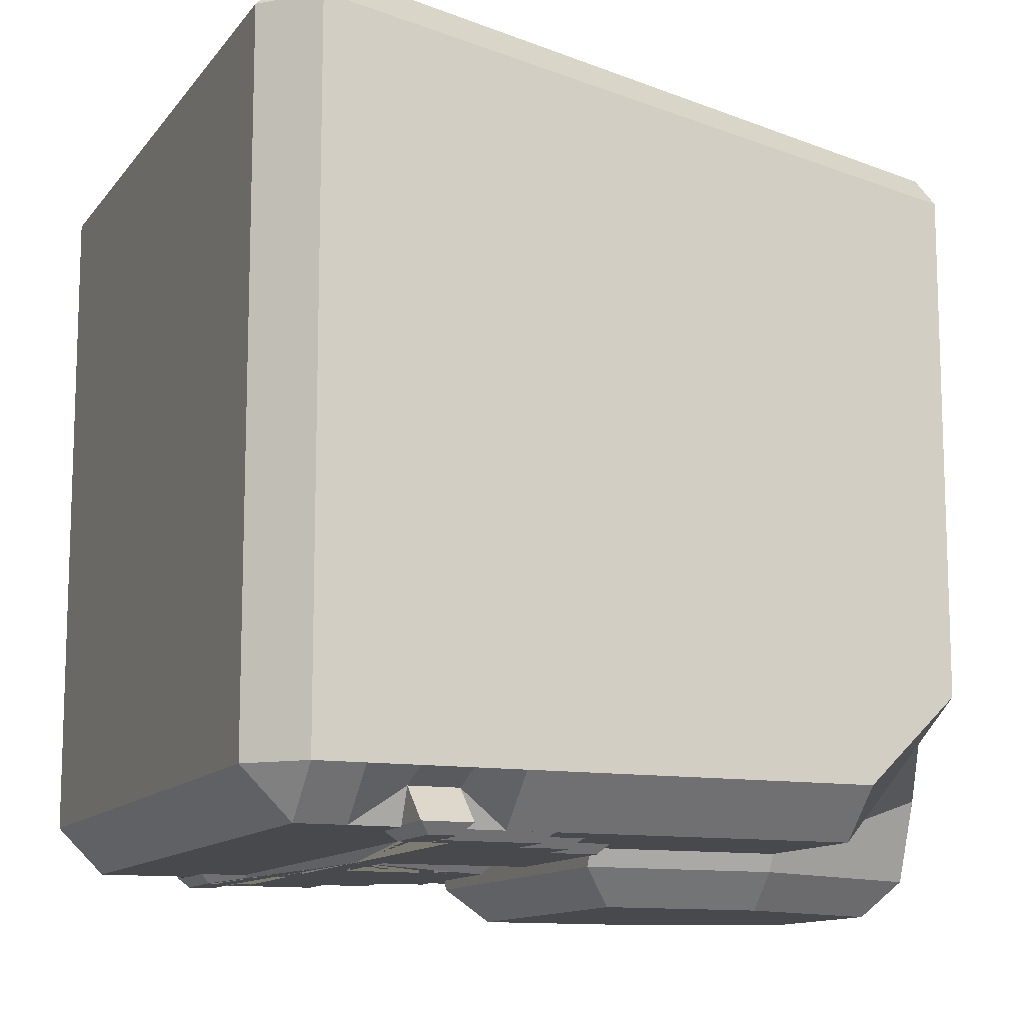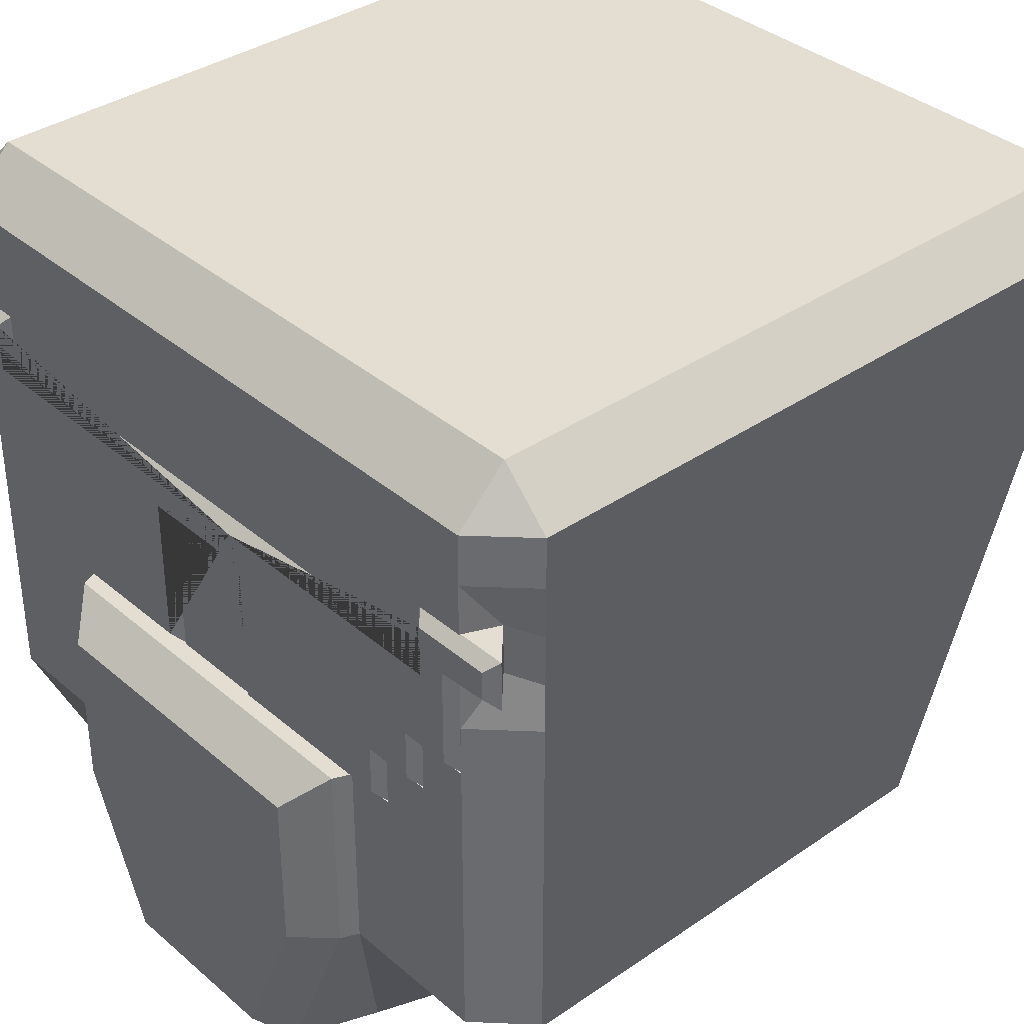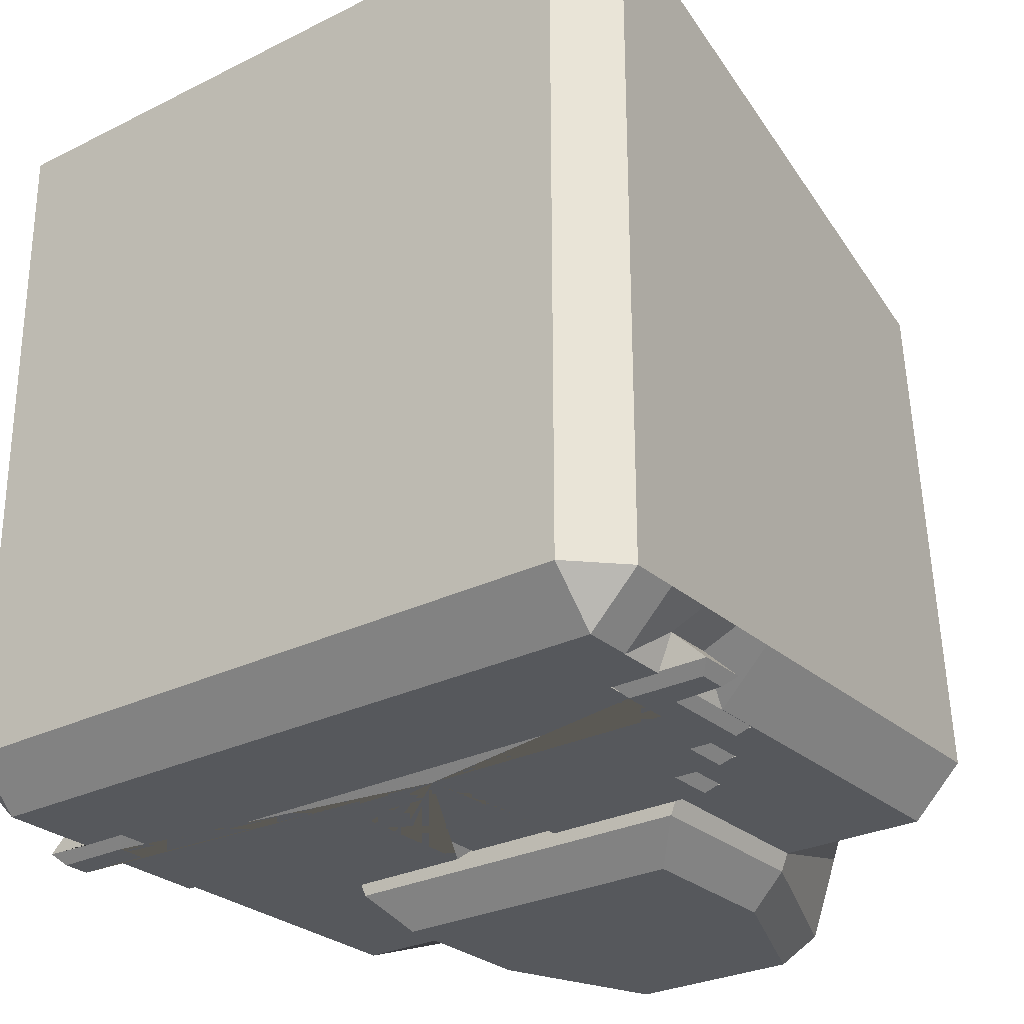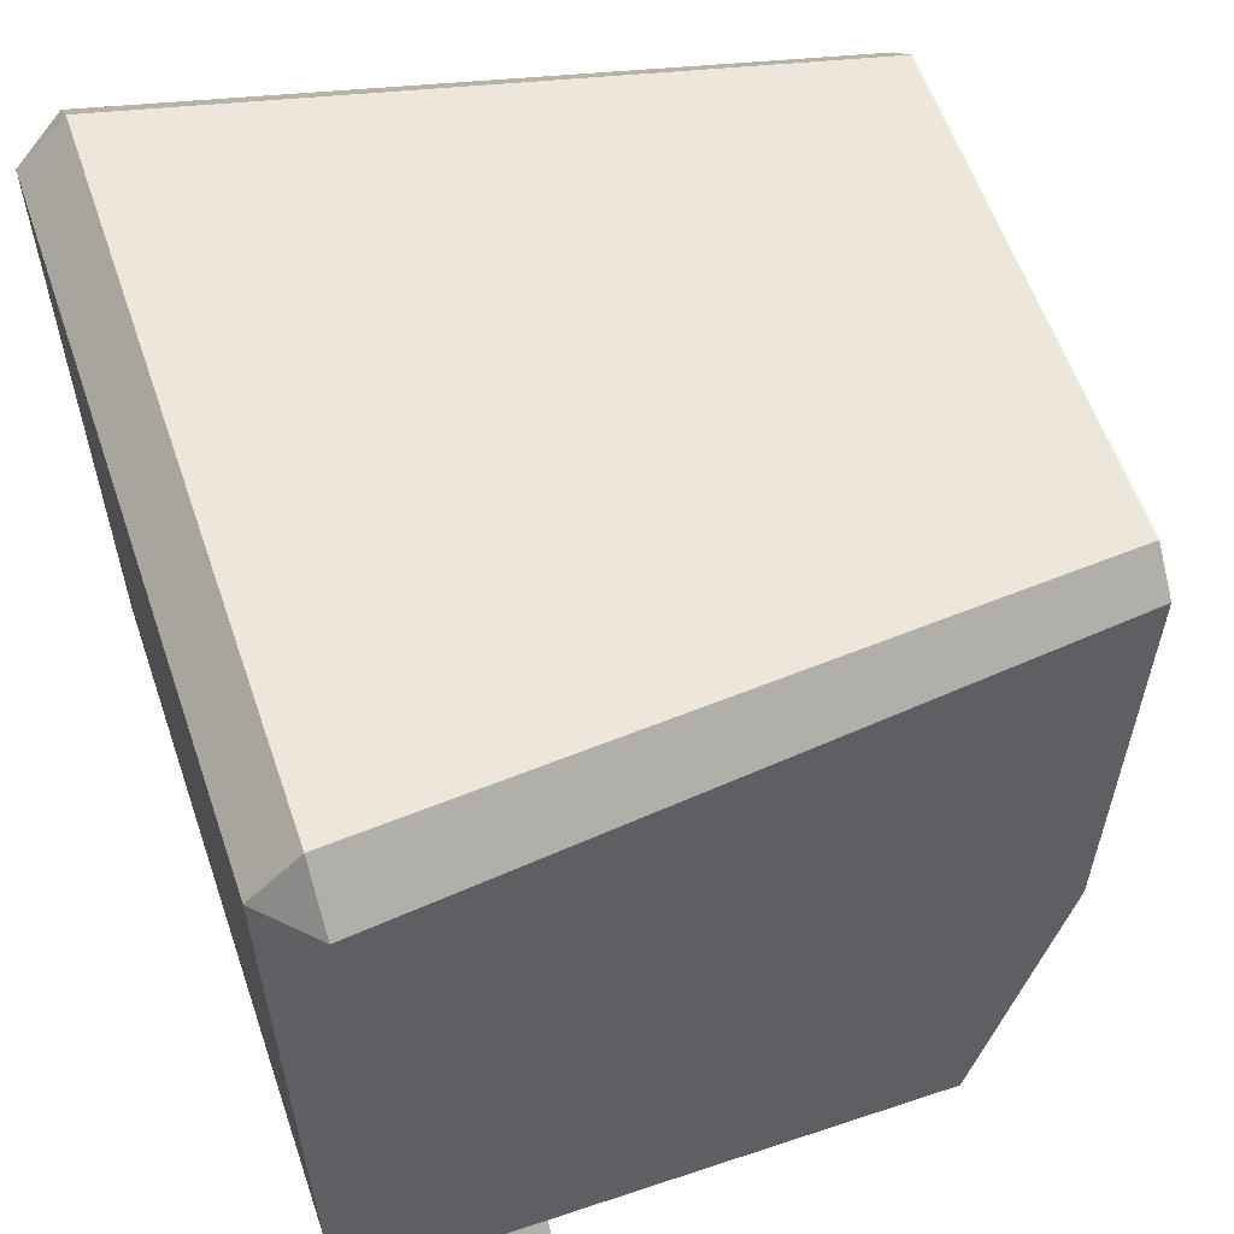
<metadata>
{"format":"obj","ext":"obj","renderer":"f3d","projection":"perspective","resolution":1024,"background":"white","views":[{"elev":-12.0,"azim":-112.4,"up":"+Z"},{"elev":36.2,"azim":-132.0,"up":"+Y"},{"elev":-27.7,"azim":-142.6,"up":"+Z"},{"elev":59.3,"azim":-108.9,"up":"+Z"}]}
</metadata>
<code>
o beast_statue_head_Cube.021
v 0 -0.5 -0.419
v 0 0 -0.5
v -0.1744 -0.5 -0.419
v 0.1744 -0.5 -0.419
v 0.25 0 -0.5
v -0.25 0 -0.5
v 0 0.25 -0.5
v -0.25 0.25 -0.5
v -0.25 -0.25 -0.5
v 0.25 -0.25 -0.5
v 0.25 0.25 -0.5
v 0.1121 -0.4545 -0.5675
v 0.1371 -0.5 -0.522
v 0 -0.5 -0.522
v 0 -0.4545 -0.5675
v -0.1968 -0.04546 -0.5675
v -0.2405 0 -0.522
v 0 0 -0.522
v 0 -0.04546 -0.5675
v -0.1121 -0.4545 -0.5675
v -0.1371 -0.5 -0.522
v 0.1968 -0.04546 -0.5675
v 0.2405 0 -0.522
v -0.1968 -0.25 -0.5675
v -0.2405 -0.25 -0.522
v 0.1968 -0.25 -0.5675
v 0.2405 -0.25 -0.522
v 0.375 0 -0.5
v -0.125 0 -0.5
v 0 0.125 -0.5
v 0.125 0 -0.5
v -0.375 0 -0.5
v 0 0.375 -0.5
v -0.125 0.25 -0.5
v -0.375 0.25 -0.5
v -0.25 0.375 -0.5
v 0.375 0.25 -0.5
v 0.125 0.25 -0.5
v 0.25 0.375 -0.5
v 0.125 0.375 -0.5
v 0.375 0.125 -0.5
v -0.375 0.375 -0.5
v -0.375 0.125 -0.5
v -0.125 0.375 -0.5
v 0.375 0.375 -0.5
v 0.4375 0 -0.5
v -0.0625 0 -0.5
v 0 0.0625 -0.5
v 0.1875 0 -0.5
v -0.3125 0 -0.5
v 0 0.3125 -0.5
v -0.0625 0.25 -0.5
v -0.3125 0.25 -0.5
v -0.25 0.3125 -0.5
v 0.4375 0.25 -0.5
v 0.1875 0.25 -0.5
v 0.25 0.3125 -0.5
v 0.3125 0 -0.5
v -0.1875 0 -0.5
v 0 0.1875 -0.5
v 0.0625 0 -0.5
v -0.4375 0 -0.5
v 0 0.4375 -0.5
v -0.1875 0.25 -0.5
v -0.4375 0.25 -0.5
v -0.25 0.4375 -0.5
v 0.3125 0.25 -0.5
v 0.0625 0.25 -0.5
v 0.25 0.4375 -0.5
v 0.1875 0.375 -0.5
v 0.0625 0.375 -0.5
v 0.125 0.3125 -0.5
v 0.125 0.4375 -0.5
v 0.0625 0.125 -0.5
v 0.4375 0.125 -0.5
v 0.375 0.0625 -0.5
v -0.3125 0.375 -0.5
v -0.4375 0.375 -0.5
v -0.375 0.3125 -0.5
v -0.375 0.4375 -0.5
v -0.4375 0.125 -0.5
v -0.375 0.0625 -0.5
v -0.0625 0.125 -0.5
v -0.0625 0.375 -0.5
v -0.1875 0.375 -0.5
v -0.125 0.3125 -0.5
v -0.125 0.4375 -0.5
v 0.4375 0.375 -0.5
v 0.3125 0.375 -0.5
v 0.375 0.3125 -0.5
v 0.375 0.4375 -0.5
v 0.3125 0.4375 -0.5
v 0.3125 0.3125 -0.5
v 0.4375 0.3125 -0.5
v -0.1875 0.4375 -0.5
v -0.1875 0.3125 -0.5
v -0.0625 0.3125 -0.5
v -0.0625 0.0625 -0.5
v -0.4375 0.1875 -0.5
v -0.4375 0.0625 -0.5
v -0.3125 0.0625 -0.5
v -0.4375 0.4375 -0.5
v -0.4375 0.3125 -0.5
v -0.3125 0.3125 -0.5
v 0.3125 0.0625 -0.5
v 0.4375 0.0625 -0.5
v 0.0625 0.1875 -0.5
v 0.0625 0.0625 -0.5
v 0.0625 0.4375 -0.5
v 0.0625 0.3125 -0.5
v 0.1875 0.3125 -0.5
v 0.1875 0.4375 -0.5
v 0.4375 0.1875 -0.5
v -0.3125 0.4375 -0.5
v -0.0625 0.1875 -0.5
v -0.0625 0.4375 -0.5
v 0.4375 0.4375 -0.5
v -0.4862 0.2987 -0.5118
v -0.5 0.3125 -0.4981
v -0.4862 0.2638 -0.5118
v -0.5 0.25 -0.4981
v 0.4862 0.2987 -0.5118
v 0.5 0.3125 -0.4981
v 0.4862 0.2638 -0.5118
v 0.5 0.25 -0.4981
v 0.1875 0.01375 -0.5118
v 0.1875 0 -0.4981
v 0.25 0.01375 -0.5118
v 0.25 0 -0.4981
v -0.2987 0.01375 -0.5118
v -0.3125 0 -0.4981
v -0.25 0.01375 -0.5118
v -0.25 0 -0.4981
v -0.0625 0.2362 -0.5118
v -0.0625 0.25 -0.4981
v 0 0.2362 -0.5118
v 0 0.25 -0.4981
v -0.3125 0.2362 -0.5118
v -0.3125 0.25 -0.4981
v -0.25 0.2362 -0.5118
v -0.25 0.25 -0.4981
v 0.4237 0.2638 -0.5118
v 0.4375 0.25 -0.4981
v 0.1875 0.2362 -0.5118
v 0.1875 0.25 -0.4981
v 0.25 0.2362 -0.5118
v 0.25 0.25 -0.4981
v -0.1875 0.01375 -0.5118
v -0.1875 0 -0.4981
v -0.125 0.01375 -0.5118
v -0.125 0 -0.4981
v 0.07625 0.01375 -0.5118
v 0.0625 0 -0.4981
v 0.125 0.01375 -0.5118
v 0.125 0 -0.4981
v -0.1875 0.2362 -0.5118
v -0.1875 0.25 -0.4981
v -0.125 0.2362 -0.5118
v -0.125 0.25 -0.4981
v -0.4237 0.2638 -0.5118
v -0.4375 0.25 -0.4981
v -0.3888 0.2362 -0.5118
v -0.375 0.25 -0.4981
v 0.3125 0.2362 -0.5118
v 0.3125 0.25 -0.4981
v 0.3888 0.2362 -0.5118
v 0.375 0.25 -0.4981
v 0.0625 0.2362 -0.5118
v 0.0625 0.25 -0.4981
v 0.125 0.2362 -0.5118
v 0.125 0.25 -0.4981
v 0.07625 0.125 -0.5118
v 0.0625 0.125 -0.4981
v 0.3612 0.1388 -0.5118
v 0.375 0.125 -0.4981
v -0.3888 0.2987 -0.5118
v -0.375 0.3125 -0.4981
v -0.4237 0.1388 -0.5118
v -0.4375 0.125 -0.4981
v -0.3612 0.1388 -0.5118
v -0.375 0.125 -0.4981
v 0.3888 0.2987 -0.5118
v 0.375 0.3125 -0.4981
v -0.07625 0.01375 -0.5118
v -0.0625 0 -0.4981
v 0.2987 0.01375 -0.5118
v 0.3125 0 -0.4981
v 0 0.2013 -0.5118
v 0 0.1875 -0.4981
v 0.4237 0.1388 -0.5118
v 0.4375 0.125 -0.4981
v 0.3612 0.07625 -0.5118
v 0.375 0.0625 -0.4981
v -0.3612 0.07625 -0.5118
v -0.375 0.0625 -0.4981
v -0.07625 0.125 -0.5118
v -0.0625 0.125 -0.4981
v 0.4375 0.2987 -0.5118
v 0.4375 0.3125 -0.4981
v -0.07625 0.0625 -0.5118
v -0.0625 0.0625 -0.4981
v -0.4237 0.1875 -0.5118
v -0.4375 0.1875 -0.4981
v -0.2987 0.07625 -0.5118
v -0.3125 0.0625 -0.4981
v -0.4375 0.2987 -0.5118
v -0.4375 0.3125 -0.4981
v 0.2987 0.07625 -0.5118
v 0.3125 0.0625 -0.4981
v 0.07625 0.2013 -0.5118
v 0.0625 0.1875 -0.4981
v 0.07625 0.0625 -0.5118
v 0.0625 0.0625 -0.4981
v 0.4237 0.1875 -0.5118
v 0.4375 0.1875 -0.4981
v -0.07625 0.2013 -0.5118
v -0.0625 0.1875 -0.4981
v -0.226 -0.4903 0.1906
v -0.3239 -0.4444 0.3863
v -0.3698 -0.4444 0.3404
v -0.438 0.438 0.5
v -0.438 0.5 0.438
v -0.5 0.438 0.438
v -0.3698 -0.4444 -0.3075
v -0.226 -0.4903 -0.2934
v -0.438 0.5 -0.438
v -0.438 0.438 -0.5
v -0.5 0.438 -0.438
v 0.226 -0.4903 0.1906
v 0.3698 -0.4444 0.3404
v 0.3239 -0.4444 0.3863
v 0.438 0.5 0.438
v 0.438 0.438 0.5
v 0.5 0.438 0.438
v 0.3698 -0.4444 -0.3075
v 0.226 -0.4903 -0.2934
v 0.438 0.438 -0.5
v 0.438 0.5 -0.438
v 0.5 0.438 -0.438
v -0.438 0 -0.5
v -0.5 0 -0.438
v 0 0.5 -0.438
v 0 0.438 -0.5
v 0.5 0 -0.438
v 0.438 0 -0.5
v -0.5 -0.25 -0.438
v -0.438 -0.25 -0.5
v 0.25 0.5 -0.438
v 0.25 0.438 -0.5
v 0.438 -0.25 -0.5
v 0.5 -0.25 -0.438
v -0.4561 0.25 -0.4561
v -0.5 0.25 -0.438
v -0.25 0.5 -0.438
v -0.25 0.438 -0.5
v 0.5 0.25 -0.438
v 0.4561 0.25 -0.4561
v 0.375 0.5 -0.438
v 0.375 0.438 -0.5
v -0.438 0.125 -0.5
v -0.5 0.125 -0.438
v -0.125 0.5 -0.438
v -0.125 0.438 -0.5
v 0.5 0.125 -0.438
v 0.438 0.125 -0.5
v 0.125 0.5 -0.438
v 0.125 0.438 -0.5
v -0.438 0.375 -0.5
v -0.5 0.375 -0.438
v -0.375 0.5 -0.438
v -0.375 0.438 -0.5
v 0.5 0.375 -0.438
v 0.438 0.375 -0.5
v 0.4375 0.438 -0.5
v 0.4375 0.5 -0.438
v -0.5 0.0625 -0.438
v -0.438 0.0625 -0.5
v -0.0625 0.438 -0.5
v -0.0625 0.5 -0.438
v 0.438 0.0625 -0.5
v 0.5 0.0625 -0.438
v 0.1875 0.438 -0.5
v 0.1875 0.5 -0.438
v -0.5 0.3125 -0.438
v -0.4561 0.3125 -0.4561
v -0.3125 0.438 -0.5
v -0.3125 0.5 -0.438
v 0.4561 0.3125 -0.4561
v 0.5 0.3125 -0.438
v 0.3125 0.438 -0.5
v 0.3125 0.5 -0.438
v -0.5 0.1875 -0.438
v -0.438 0.1875 -0.5
v -0.1875 0.438 -0.5
v -0.1875 0.5 -0.438
v 0.438 0.1875 -0.5
v 0.5 0.1875 -0.438
v 0.0625 0.438 -0.5
v 0.0625 0.5 -0.438
v -0.5 0.4375 -0.438
v -0.438 0.4375 -0.5
v -0.4375 0.438 -0.5
v -0.4375 0.5 -0.438
v 0.438 0.4375 -0.5
v 0.5 0.4375 -0.438
v -0.438 0.5 0.438
v -0.438 0.5 -0.438
v 0.4375 0.5 -0.438
v 0.438 0.5 -0.438
v 0.438 0.5 0.438
v -0.0625 0.5 -0.438
v 0 0.5 -0.438
v 0.1875 0.5 -0.438
v 0.25 0.5 -0.438
v -0.3125 0.5 -0.438
v -0.25 0.5 -0.438
v 0.3125 0.5 -0.438
v 0.375 0.5 -0.438
v -0.1875 0.5 -0.438
v -0.125 0.5 -0.438
v 0.0625 0.5 -0.438
v 0.125 0.5 -0.438
v -0.4375 0.5 -0.438
v -0.375 0.5 -0.438
g beast_statue_head_Cube.021_Material
f 231 233 221 219
f 240 277 100 62
f 4 10 250 236
f 270 303 323 324
f 220 223 228 300 269 284 253 292 261 276 241 246 224
f 225 247 9 3
f 112 282 249 69
f 2 61 31 49 5 23 18
f 63 243 298 109
f 34 52 135 159
f 134 136 168 170 144 146 164 166 182 198 122 124 142 214 190 174 192 208 186 128 126 154 152 212 172 210 188 216 196 200 184 150 148 132 130 204 194 180 178 202 160 120 118 206 176 162 138 140 156 158
f 66 255 294 95
f 6 59 29 47 2 18 17
f 301 227 302 102
f 116 278 243 63
f 117 274 237 304
f 5 10 27 23
f 92 290 259 91
f 99 65 161 203
f 69 249 290 92
f 9 6 17 25
f 3 9 25 21
f 1 3 21 14
f 4 1 14 13
f 10 4 13 27
f 13 14 15 12
f 17 18 19 16
f 14 21 20 15
f 18 23 22 19
f 24 20 21 25
f 16 24 25 17
f 27 13 12 26
f 23 27 26 22
f 24 16 19 22 26 12 15 20
f 111 70 39 57
f 110 71 40 72
f 73 267 282 112
f 29 59 149 151
f 50 101 205 131
f 82 43 181 195
f 109 298 267 73
f 103 79 177 207
f 68 38 171 169
f 104 77 36 54
f 103 78 42 79
f 80 271 286 114
f 58 5 129 187
f 100 81 43 82
f 64 34 159 157
f 98 83 30 48
f 257 55 143 125
f 55 113 215 143
f 97 84 33 51
f 96 85 44 86
f 87 263 278 116
f 285 103 207 119
f 93 89 45 90
f 91 259 274 117
f 89 92 91 45
f 39 69 92 89
f 252 285 119 121
f 67 93 90 37
f 11 57 93 67
f 57 39 89 93
f 67 37 167 165
f 56 11 147 145
f 90 45 88 94
f 85 95 87 44
f 36 66 95 85
f 288 257 125 123
f 64 96 86 34
f 8 54 96 64
f 54 36 85 96
f 52 97 51 7
f 34 86 97 52
f 86 44 84 97
f 90 94 199 183
f 293 252 65 99
f 8 64 157 141
f 107 60 189 211
f 79 35 163 177
f 76 105 209 193
f 47 98 48 2
f 41 76 193 175
f 81 99 203 179
f 7 68 169 137
f 277 260 81 100
f 65 252 121 161
f 62 100 82 32
f 247 240 62 32 50 6 9
f 95 294 263 87
f 43 81 179 181
f 32 82 101 50
f 31 61 153 155
f 78 102 80 42
f 285 268 78 103
f 235 251 244 281 264 297 256 289 272 305 239 234 230
f 101 82 195 205
f 102 302 271 80
f 53 104 54 8
f 35 79 104 53
f 79 42 77 104
f 11 67 165 147
f 59 6 133 149
f 74 107 211 173
f 58 105 76 28
f 61 108 213 153
f 38 56 145 171
f 10 5 58 28 46 245 250
f 28 76 106 46
f 76 41 75 106
f 47 29 151 185
f 30 60 107 74
f 98 47 185 201
f 113 75 191 215
f 2 48 108 61
f 48 30 74 108
f 49 31 155 127
f 37 90 183 167
f 5 49 127 129
f 71 109 73 40
f 33 63 109 71
f 46 106 280 245
f 68 110 72 38
f 7 51 110 68
f 51 33 71 110
f 56 111 57 11
f 38 72 111 56
f 72 40 70 111
f 70 112 69 39
f 40 73 112 70
f 268 301 102 78
f 115 83 197 217
f 113 55 257 296
f 106 75 265 280
f 105 58 187 209
f 108 74 173 213
f 77 114 66 36
f 42 80 114 77
f 88 117 304 273
f 53 8 141 139
f 60 115 217 189
f 6 50 131 133
f 83 115 60 30
f 35 53 139 163
f 52 7 137 135
f 84 116 63 33
f 44 87 116 84
f 75 113 296 265
f 94 88 273 288
f 45 91 117 88
f 260 293 99 81
f 83 98 201 197
f 75 41 175 191
f 114 286 255 66
f 118 120 121 119
f 123 125 124 122
f 126 128 129 127
f 130 132 133 131
f 135 137 136 134
f 139 141 140 138
f 142 124 125 143
f 145 147 146 144
f 148 150 151 149
f 152 154 155 153
f 157 159 158 156
f 165 167 166 164
f 169 171 170 168
f 177 163 162 176
f 178 180 181 179
f 182 166 167 183
f 150 184 185 151
f 154 126 127 155
f 159 135 134 158
f 163 139 138 162
f 171 145 144 170
f 128 186 187 129
f 132 148 149 133
f 141 157 156 140
f 120 160 161 121
f 147 165 164 146
f 137 169 168 136
f 174 190 191 175
f 175 193 192 174
f 180 194 195 181
f 199 123 122 198
f 183 199 198 182
f 201 185 184 200
f 197 201 200 196
f 202 178 179 203
f 160 202 203 161
f 194 204 205 195
f 204 130 131 205
f 207 177 176 206
f 119 207 206 118
f 208 192 193 209
f 209 187 186 208
f 188 210 211 189
f 210 172 173 211
f 212 152 153 213
f 172 212 213 173
f 215 191 190 214
f 143 215 214 142
f 216 188 189 217
f 217 197 196 216
f 94 288 123 199
f 218 219 220
f 221 222 223
f 226 227 228
f 229 230 231
f 232 233 234
f 237 238 239
f 225 218 220 224
f 219 221 223 220
f 222 226 228 223
f 247 225 224 246
f 275 238 237 274
f 251 235 236 250
f 229 236 235 230
f 238 232 234 239
f 233 231 230 234
f 218 229 231 219
f 232 222 221 233
f 277 240 241 276
f 279 242 243 278
f 281 244 245 280
f 240 247 246 241
f 283 248 249 282
f 244 251 250 245
f 285 252 253 284
f 287 254 255 286
f 289 256 257 288
f 291 258 259 290
f 293 260 261 292
f 295 262 263 294
f 297 264 265 296
f 299 266 267 298
f 301 268 269 300
f 303 270 271 302
f 305 272 273 304
f 258 275 274 259
f 260 277 276 261
f 262 279 278 263
f 264 281 280 265
f 266 283 282 267
f 268 285 284 269
f 270 287 286 271
f 272 289 288 273
f 248 291 290 249
f 252 293 292 253
f 254 295 294 255
f 256 297 296 257
f 242 299 298 243
f 227 301 300 228
f 226 303 302 227
f 239 305 304 237
f 225 3 1 4 236 229 218
f 309 308 318 317 314 313 322 321 312 311 320 319 316 315 324 323 307 306 310
f 283 266 322 313
f 222 232 310 306
f 291 248 314 317
f 238 275 308 309
f 299 242 312 321
f 232 238 309 310
f 226 222 306 307
f 248 283 313 314
f 279 262 320 311
f 287 270 324 315
f 295 254 316 319
f 254 287 315 316
f 303 226 307 323
f 258 291 317 318
f 262 295 319 320
f 266 299 321 322
f 275 258 318 308
f 242 279 311 312

</code>
